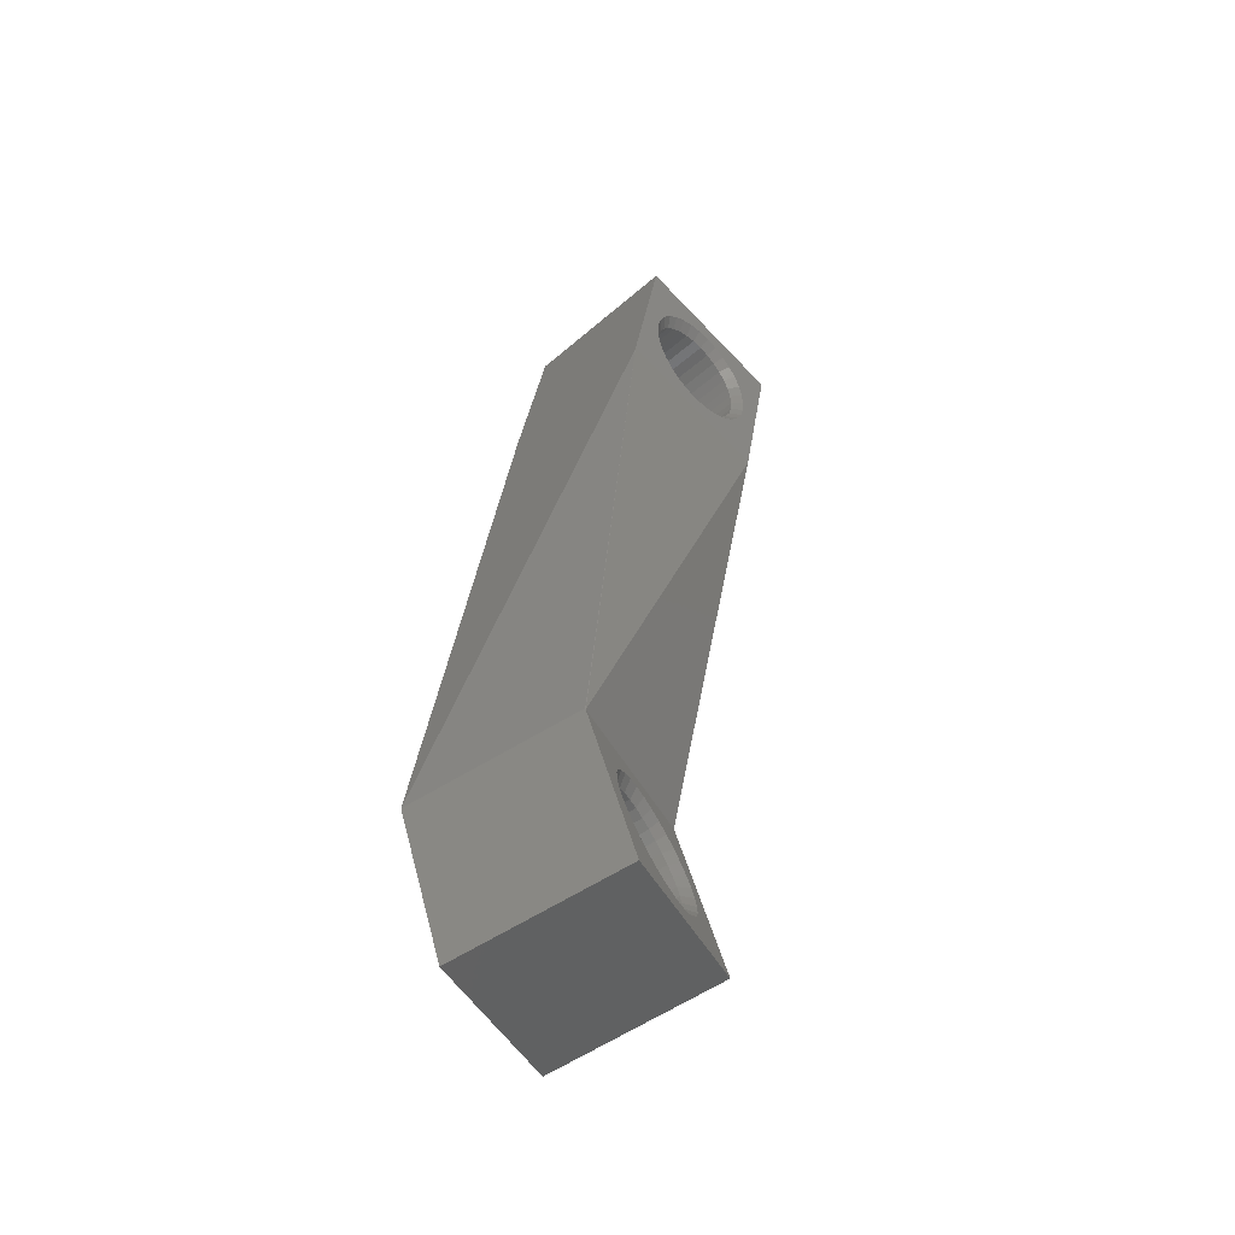
<metadata>
{"format":"stl","ext":"stl","renderer":"f3d","projection":"perspective","resolution":1024,"background":"white","views":[{"elev":-59.9,"azim":-61.5,"up":"+Y"}]}
</metadata>
<code>
# stl→obj: 389 verts, 848 faces
v 53.05 13.58 32.64
v 50.46 21.9 43.73
v 53.05 23.41 34.19
v 50.46 12.07 42.18
v 50.46 12.04 42.17
v 60.12 21.49 46.29
v 60.12 11.66 44.73
v 60.12 11.61 44.73
v 59.01 16.6 45.21
v 58.94 17.33 45.31
v 58.94 17.34 45.31
v 58.74 18.05 45.37
v 58.73 18.07 45.37
v 58.4 18.72 45.38
v 58.39 18.74 45.38
v 57.94 19.32 45.35
v 57.92 19.33 45.35
v 57.37 19.82 45.28
v 57.36 19.83 45.28
v 56.73 20.2 45.17
v 56.72 20.21 45.16
v 56.04 20.45 45.02
v 56.02 20.46 45.01
v 55.31 20.56 44.84
v 55.29 20.56 44.83
v 54.59 20.52 44.63
v 53.89 20.33 44.41
v 54.57 20.52 44.63
v 52.21 19.01 43.75
v 52.66 19.56 43.96
v 51.65 17.67 43.39
v 51.86 18.36 43.55
v 51.58 16.93 43.25
v 51.57 16.91 43.25
v 51.65 17.65 43.38
v 51.87 18.37 43.56
v 52.2 19 43.75
v 52.68 19.57 43.96
v 53.23 20 44.18
v 53.24 20.01 44.19
v 53.87 20.33 44.41
v 59.01 16.58 45.21
v 58.94 15.86 45.08
v 58.94 15.84 45.07
v 58.73 15.16 44.91
v 58.72 15.14 44.9
v 58.39 14.51 44.71
v 58.38 14.5 44.71
v 57.92 13.96 44.5
v 57.91 13.95 44.49
v 57.36 13.51 44.28
v 57.35 13.5 44.27
v 56.72 13.18 44.05
v 56.7 13.18 44.04
v 56.02 12.99 43.83
v 56 12.99 43.83
v 55.29 12.95 43.63
v 55.28 12.95 43.62
v 54.57 13.06 43.45
v 52.19 14.79 43.08
v 51.86 15.44 43.09
v 51.85 15.46 43.09
v 51.65 16.17 43.15
v 51.64 16.18 43.15
v 54.55 13.06 43.44
v 53.87 13.3 43.3
v 53.86 13.31 43.29
v 53.23 13.68 43.18
v 53.21 13.69 43.18
v 52.66 14.18 43.11
v 52.65 14.19 43.11
v 52.2 14.77 43.08
v 62.71 13.18 35.19
v 61.61 18.11 35.68
v 62.71 23 36.75
v 61.54 17.38 35.54
v 61.54 17.37 35.54
v 61.33 16.67 35.37
v 61.33 16.66 35.37
v 60.99 16.02 35.18
v 60.98 16.02 35.17
v 60.52 15.46 34.96
v 59.96 15.01 34.74
v 59.95 15.01 34.74
v 59.31 14.69 34.51
v 58.38 13.36 34.05
v 59.31 14.68 34.51
v 58.62 14.5 34.29
v 58.61 14.5 34.29
v 57.89 14.45 34.09
v 57.88 14.45 34.09
v 57.16 14.56 33.91
v 57.15 14.56 33.9
v 56.46 14.8 33.75
v 55.82 15.18 33.64
v 54.44 16.95 33.55
v 54.78 16.28 33.53
v 54.15 18.42 33.7
v 54.22 17.68 33.6
v 54.23 17.67 33.6
v 54.79 16.27 33.53
v 55.25 15.68 33.56
v 55.25 15.68 33.57
v 55.81 15.18 33.64
v 61.61 18.12 35.68
v 61.54 18.86 35.78
v 61.33 19.58 35.83
v 61.33 19.59 35.83
v 60.98 20.26 35.85
v 60.52 20.85 35.81
v 60.51 20.86 35.81
v 59.95 21.35 35.74
v 59.31 21.73 35.63
v 59.3 21.73 35.62
v 58.61 21.98 35.47
v 58.6 21.98 35.47
v 57.88 22.08 35.29
v 57.15 22.04 35.09
v 56.46 21.85 34.87
v 55.81 21.52 34.64
v 55.25 21.07 34.42
v 54.78 20.51 34.2
v 54.44 19.87 34.01
v 54.44 19.86 34.01
v 54.22 19.16 33.84
v 56.45 21.85 34.87
v 55.24 21.07 34.42
v 54.78 20.52 34.2
v 62.71 13.13 35.19
v 62.71 13.14 35.19
v 52.23 16.97 42.87
v 52.29 16.33 42.79
v 54.6 17.68 34.28
v 54.54 18.32 34.36
v 52.47 15.71 42.74
v 54.78 17.05 34.23
v 52.77 15.13 42.73
v 55.08 16.48 34.22
v 53.17 14.62 42.75
v 55.48 15.96 34.24
v 53.65 14.19 42.82
v 55.96 15.54 34.31
v 54.21 13.86 42.92
v 56.52 15.21 34.41
v 54.81 13.65 43.05
v 57.12 15 34.54
v 55.43 13.56 43.2
v 57.74 14.91 34.69
v 56.06 13.6 43.38
v 58.37 14.95 34.87
v 56.66 13.76 43.56
v 58.97 15.11 35.05
v 57.21 14.04 43.76
v 59.52 15.39 35.25
v 57.7 14.43 43.95
v 60.01 15.77 35.44
v 58.1 14.91 44.14
v 60.4 16.25 35.63
v 58.39 15.46 44.3
v 60.7 16.81 35.79
v 58.57 16.07 44.45
v 60.88 17.41 35.94
v 58.64 16.7 44.57
v 60.94 18.05 36.06
v 58.57 17.34 44.65
v 60.88 18.69 36.14
v 58.39 17.97 44.7
v 60.7 19.31 36.19
v 58.1 18.54 44.71
v 60.4 19.89 36.2
v 57.7 19.06 44.69
v 60.01 20.41 36.18
v 57.21 19.48 44.62
v 59.52 20.83 36.11
v 56.66 19.81 44.52
v 58.97 21.16 36.01
v 56.06 20.02 44.39
v 58.37 21.37 35.88
v 55.43 20.11 44.24
v 57.74 21.46 35.73
v 54.81 20.07 44.06
v 57.12 21.42 35.55
v 54.21 19.91 43.87
v 56.52 21.26 35.36
v 53.65 19.63 43.68
v 55.96 20.98 35.17
v 53.17 19.25 43.49
v 55.48 20.6 34.98
v 52.77 18.77 43.3
v 55.08 20.12 34.79
v 52.47 18.21 43.13
v 54.78 19.56 34.62
v 52.29 17.61 42.99
v 54.6 18.95 34.48
v 52.77 -22.71 28.12
v 55.36 -30.82 39.36
v 52.78 -21.3 38.02
v 55.35 -32.22 29.46
v 65.02 -28.25 38.99
v 62.62 -23.78 38.36
v 62.74 -24.5 38.46
v 62.61 -23.77 38.36
v 62.44 -18.74 37.65
v 62.35 -23.08 38.26
v 62.35 -23.07 38.26
v 61.96 -22.45 38.17
v 61.95 -22.43 38.17
v 61.44 -21.9 38.09
v 61.43 -21.89 38.09
v 60.83 -21.46 38.03
v 60.82 -21.45 38.03
v 60.15 -21.15 37.99
v 60.13 -21.14 37.99
v 59.41 -20.98 37.97
v 59.39 -20.97 37.97
v 58.66 -20.95 37.96
v 58.64 -20.95 37.96
v 57.91 -21.07 37.98
v 57.89 -21.07 37.98
v 57.2 -21.33 38.02
v 56.01 -22.23 38.15
v 56.55 -21.73 38.08
v 55.25 -23.51 38.33
v 55.56 -22.85 38.24
v 55.08 -24.24 38.43
v 55.25 -23.53 38.33
v 55.05 -24.99 38.54
v 55.05 -25.01 38.54
v 55.08 -24.26 38.44
v 55.57 -22.84 38.23
v 56 -22.24 38.15
v 56.56 -21.72 38.07
v 57.19 -21.34 38.02
v 62.74 -24.52 38.46
v 62.71 -25.25 38.57
v 62.71 -25.27 38.57
v 62.54 -25.98 38.67
v 62.53 -26 38.67
v 62.23 -26.66 38.77
v 62.22 -26.67 38.77
v 61.79 -27.27 38.85
v 61.78 -27.28 38.86
v 61.24 -27.78 38.93
v 61.22 -27.79 38.93
v 60.6 -28.17 38.98
v 60.58 -28.18 38.99
v 59.89 -28.44 39.02
v 59.87 -28.44 39.02
v 59.15 -28.56 39.04
v 59.13 -28.56 39.04
v 58.39 -28.54 39.04
v 58.38 -28.53 39.04
v 57.66 -28.37 39.01
v 57.64 -28.36 39.01
v 56.97 -28.06 38.97
v 55.83 -27.06 38.83
v 55.44 -26.44 38.74
v 56.96 -28.05 38.97
v 56.36 -27.62 38.91
v 56.34 -27.61 38.91
v 55.84 -27.08 38.83
v 55.43 -26.43 38.74
v 55.17 -25.74 38.65
v 55.17 -25.73 38.64
v 65.01 -29.66 29.09
v 62.71 -26.65 28.67
v 62.74 -25.91 28.56
v 62.54 -27.38 28.77
v 62.23 -28.06 28.87
v 62.23 -28.07 28.87
v 61.79 -28.67 28.95
v 61.79 -28.68 28.95
v 61.24 -29.19 29.03
v 61.23 -29.19 29.03
v 60.6 -29.58 29.08
v 60.59 -29.59 29.08
v 59.89 -29.85 29.12
v 59.88 -29.85 29.12
v 59.14 -29.97 29.14
v 58.39 -29.95 29.14
v 58.38 -29.95 29.14
v 57.65 -29.78 29.12
v 57.64 -29.78 29.12
v 56.96 -29.47 29.07
v 56.95 -29.47 29.07
v 56.34 -29.04 29.01
v 56.34 -29.03 29.01
v 55.82 -28.49 28.93
v 55.42 -27.85 28.84
v 55.16 -27.15 28.75
v 55.15 -27.15 28.75
v 55.03 -26.41 28.64
v 62.73 -25.9 28.56
v 62.61 -25.17 28.46
v 62.43 -20.14 27.74
v 62.61 -25.16 28.46
v 62.34 -24.47 28.36
v 62.34 -24.46 28.36
v 61.94 -23.83 28.27
v 61.94 -23.82 28.27
v 61.43 -23.28 28.19
v 61.42 -23.28 28.19
v 60.81 -22.85 28.13
v 60.81 -22.84 28.13
v 60.12 -22.54 28.09
v 59.38 -22.37 28.06
v 58.63 -22.34 28.06
v 58.62 -22.34 28.06
v 57.88 -22.47 28.08
v 57.17 -22.73 28.12
v 56.53 -23.13 28.17
v 55.98 -23.64 28.25
v 55.54 -24.25 28.33
v 55.23 -24.93 28.43
v 55.22 -24.94 28.43
v 55.05 -25.66 28.53
v 55.05 -25.67 28.54
v 62.41 -20.09 27.74
v 55.69 -25.68 38.1
v 55.92 -26.28 38.18
v 55.68 -26.93 29.26
v 55.91 -27.53 29.35
v 56.26 -26.83 38.26
v 56.25 -28.08 29.43
v 56.71 -27.3 38.32
v 56.7 -28.55 29.49
v 57.24 -27.67 38.38
v 57.23 -28.92 29.55
v 57.83 -27.94 38.41
v 57.82 -29.19 29.58
v 58.46 -28.09 38.43
v 58.45 -29.34 29.6
v 59.11 -28.11 38.44
v 59.1 -29.36 29.6
v 59.75 -28 38.42
v 59.74 -29.25 29.59
v 60.36 -27.77 38.39
v 60.35 -29.02 29.56
v 60.91 -27.43 38.34
v 60.9 -28.68 29.51
v 61.39 -26.99 38.28
v 61.38 -28.24 29.44
v 61.77 -26.47 38.2
v 61.76 -27.72 29.37
v 62.03 -25.88 38.12
v 62.02 -27.14 29.29
v 62.18 -25.26 38.03
v 62.17 -26.51 29.2
v 62.2 -24.61 37.94
v 62.19 -25.86 29.11
v 62.1 -23.98 37.85
v 62.09 -25.23 29.02
v 61.87 -23.38 37.76
v 61.86 -24.63 28.93
v 61.52 -22.83 37.69
v 61.51 -24.08 28.85
v 61.08 -22.36 37.62
v 61.07 -23.61 28.79
v 60.55 -21.99 37.57
v 60.54 -23.24 28.74
v 59.96 -21.72 37.53
v 59.95 -22.97 28.7
v 59.32 -21.57 37.51
v 59.31 -22.83 28.68
v 58.67 -21.55 37.51
v 58.66 -22.8 28.68
v 58.03 -21.66 37.52
v 58.02 -22.91 28.69
v 57.42 -21.89 37.56
v 57.42 -23.14 28.73
v 56.87 -22.23 37.61
v 56.86 -23.48 28.77
v 56.4 -22.67 37.67
v 56.39 -23.92 28.84
v 56.02 -23.19 37.74
v 56.01 -24.44 28.91
v 55.75 -23.78 37.83
v 55.74 -25.03 28.99
v 55.61 -24.4 37.92
v 55.6 -25.65 29.08
v 55.58 -25.05 38.01
v 55.57 -26.3 29.17
v 62.4 -20.05 27.73
v 50.46 11.97 42.16
v 52.74 -22.61 28.11
v 52.75 -21.21 38.01
v 53.05 13.48 32.62
v 60.12 11.57 44.72
v 62.71 13.08 35.18
f 1 2 3
f 4 2 1
f 4 5 2
f 5 4 4
f 6 7 8
f 6 9 7
f 6 10 9
f 6 11 10
f 6 12 11
f 6 13 12
f 6 14 13
f 6 15 14
f 6 16 15
f 6 17 16
f 6 18 17
f 6 19 18
f 6 20 19
f 6 21 20
f 6 22 21
f 6 23 22
f 6 24 23
f 6 25 24
f 2 25 6
f 25 2 26
f 2 27 28
f 2 29 30
f 2 31 32
f 33 2 34
f 35 2 33
f 31 2 35
f 36 2 32
f 37 2 36
f 29 2 37
f 38 2 30
f 39 2 38
f 40 2 39
f 41 2 40
f 27 2 41
f 26 2 28
f 8 7 8
f 42 7 9
f 43 7 42
f 44 7 43
f 45 7 44
f 46 7 45
f 47 7 46
f 48 7 47
f 49 7 48
f 50 7 49
f 51 7 50
f 52 7 51
f 53 7 52
f 54 7 53
f 55 7 54
f 56 7 55
f 57 7 56
f 4 57 58
f 4 58 59
f 4 60 61
f 4 62 63
f 4 64 34
f 4 34 2
f 57 4 7
f 65 4 59
f 66 4 65
f 67 4 66
f 68 4 67
f 69 4 68
f 70 4 69
f 71 4 70
f 72 4 71
f 60 4 72
f 62 4 61
f 64 4 63
f 2 5 4
f 73 74 75
f 73 76 74
f 73 77 76
f 73 78 77
f 73 79 78
f 73 80 79
f 73 81 80
f 73 82 81
f 73 82 82
f 73 83 82
f 73 84 83
f 73 85 84
f 86 85 73
f 85 86 87
f 87 86 88
f 88 86 89
f 86 90 89
f 86 91 90
f 86 92 91
f 86 93 92
f 86 94 93
f 1 94 86
f 94 1 94
f 94 1 95
f 1 96 97
f 1 98 99
f 98 1 98
f 100 1 99
f 96 1 100
f 96 1 96
f 101 1 97
f 102 1 101
f 103 1 102
f 104 1 103
f 95 1 104
f 105 75 74
f 106 75 105
f 106 75 106
f 107 75 106
f 108 75 107
f 109 75 108
f 109 75 109
f 110 75 109
f 111 75 110
f 112 75 111
f 112 75 112
f 113 75 112
f 114 75 113
f 115 75 114
f 116 75 115
f 117 75 116
f 3 117 117
f 3 117 118
f 3 118 119
f 3 120 121
f 3 122 123
f 3 124 125
f 3 98 1
f 98 3 125
f 117 3 75
f 118 3 118
f 126 3 119
f 120 3 126
f 120 3 120
f 127 3 121
f 128 3 127
f 122 3 128
f 124 3 123
f 125 3 125
f 73 75 129
f 73 129 130
f 6 7 73
f 7 6 8
f 73 75 6
f 73 129 75
f 129 73 129
f 3 6 75
f 6 3 2
f 34 64 131
f 64 132 131
f 132 64 63
f 131 133 134
f 133 131 132
f 134 98 98
f 98 134 133
f 98 133 99
f 63 62 132
f 62 135 132
f 135 62 61
f 132 136 133
f 136 132 135
f 133 100 99
f 100 133 136
f 100 136 96
f 61 60 135
f 60 137 135
f 137 60 72
f 135 138 136
f 138 135 137
f 136 96 96
f 96 136 138
f 96 138 97
f 72 71 137
f 71 139 137
f 139 71 70
f 137 140 138
f 140 137 139
f 138 101 97
f 101 138 140
f 101 140 102
f 70 69 139
f 141 69 68
f 69 141 139
f 140 141 142
f 141 140 139
f 103 140 142
f 140 103 102
f 103 142 104
f 68 67 141
f 143 67 66
f 67 143 141
f 142 143 144
f 143 142 141
f 95 142 144
f 142 95 104
f 95 144 94
f 66 65 143
f 145 65 59
f 65 145 143
f 144 145 146
f 145 144 143
f 94 144 146
f 144 94 94
f 94 146 93
f 59 58 145
f 147 58 57
f 58 147 145
f 146 147 148
f 147 146 145
f 92 146 148
f 146 92 93
f 92 148 91
f 57 56 147
f 149 56 55
f 56 149 147
f 150 147 149
f 147 150 148
f 90 148 150
f 148 90 91
f 90 150 89
f 55 54 149
f 151 54 53
f 54 151 149
f 152 149 151
f 149 152 150
f 88 150 152
f 150 88 89
f 88 152 87
f 151 53 52
f 153 52 51
f 52 153 151
f 154 151 153
f 151 154 152
f 85 152 154
f 152 85 87
f 85 154 84
f 153 51 50
f 155 50 49
f 50 155 153
f 156 153 155
f 153 156 154
f 154 83 84
f 83 154 156
f 83 156 82
f 155 49 48
f 157 48 47
f 48 157 155
f 155 158 156
f 158 155 157
f 156 82 82
f 82 156 158
f 158 81 82
f 157 47 46
f 159 46 45
f 46 159 157
f 157 160 158
f 160 157 159
f 158 80 81
f 80 158 160
f 160 79 80
f 159 45 44
f 161 44 43
f 44 161 159
f 159 162 160
f 162 159 161
f 160 78 79
f 78 160 162
f 162 77 78
f 161 43 42
f 163 42 9
f 42 163 161
f 161 164 162
f 164 161 163
f 162 76 77
f 76 162 164
f 164 74 76
f 163 9 10
f 165 10 11
f 10 165 163
f 164 165 166
f 165 164 163
f 164 105 74
f 105 164 166
f 166 106 105
f 165 11 12
f 167 12 13
f 12 167 165
f 166 167 168
f 167 166 165
f 166 106 106
f 106 166 168
f 168 107 106
f 167 13 14
f 169 14 15
f 14 169 167
f 168 169 170
f 169 168 167
f 168 108 107
f 108 168 170
f 170 109 108
f 16 169 15
f 171 16 17
f 16 171 169
f 170 171 172
f 171 170 169
f 170 109 109
f 109 170 172
f 172 110 109
f 18 171 17
f 173 18 19
f 18 173 171
f 174 171 173
f 171 174 172
f 172 111 110
f 111 172 174
f 174 112 111
f 20 173 19
f 175 20 21
f 20 175 173
f 176 173 175
f 173 176 174
f 174 112 112
f 112 174 176
f 176 113 112
f 22 175 21
f 177 22 23
f 22 177 175
f 178 175 177
f 175 178 176
f 176 114 113
f 114 176 178
f 178 115 114
f 24 177 23
f 179 24 25
f 24 179 177
f 180 177 179
f 177 180 178
f 178 116 115
f 116 178 180
f 180 117 116
f 26 179 25
f 181 26 28
f 26 181 179
f 181 180 179
f 180 181 182
f 180 117 117
f 117 180 182
f 182 118 117
f 27 181 28
f 183 27 41
f 27 183 181
f 183 182 181
f 182 183 184
f 182 118 118
f 118 182 184
f 119 118 184
f 40 183 41
f 185 40 39
f 40 185 183
f 185 184 183
f 184 185 186
f 184 126 119
f 126 184 186
f 120 126 186
f 38 185 39
f 38 187 185
f 187 38 30
f 187 186 185
f 186 187 188
f 186 120 120
f 120 186 188
f 121 120 188
f 29 187 30
f 29 189 187
f 189 29 37
f 189 188 187
f 188 189 190
f 188 127 121
f 127 188 190
f 128 127 190
f 36 189 37
f 36 191 189
f 191 36 32
f 191 190 189
f 190 191 192
f 190 122 128
f 122 190 192
f 123 122 192
f 31 191 32
f 31 193 191
f 193 31 35
f 193 192 191
f 192 193 194
f 192 124 123
f 124 192 194
f 125 124 194
f 33 193 35
f 33 131 193
f 131 33 34
f 131 194 193
f 194 131 134
f 194 125 125
f 125 194 134
f 98 125 134
f 195 196 197
f 196 195 198
f 199 200 201
f 199 202 200
f 203 202 199
f 203 204 202
f 203 205 204
f 203 206 205
f 203 207 206
f 203 208 207
f 203 209 208
f 203 210 209
f 203 211 210
f 203 212 211
f 203 213 212
f 203 214 213
f 203 215 214
f 203 216 215
f 203 217 216
f 203 218 217
f 203 219 218
f 197 219 203
f 219 197 220
f 197 221 222
f 197 223 224
f 197 225 226
f 227 197 228
f 229 197 227
f 225 197 229
f 223 197 226
f 230 197 224
f 231 197 230
f 221 197 231
f 232 197 222
f 233 197 232
f 220 197 233
f 234 199 201
f 235 199 234
f 236 199 235
f 237 199 236
f 238 199 237
f 239 199 238
f 240 199 239
f 241 199 240
f 242 199 241
f 243 199 242
f 244 199 243
f 245 199 244
f 246 199 245
f 247 199 246
f 196 247 248
f 196 248 249
f 196 250 251
f 196 252 253
f 196 254 255
f 196 256 257
f 247 196 199
f 250 196 249
f 252 196 251
f 254 196 253
f 258 196 255
f 259 196 258
f 260 196 259
f 261 196 260
f 256 196 261
f 262 196 257
f 263 196 262
f 197 263 264
f 197 264 228
f 263 197 196
f 265 266 267
f 265 266 266
f 265 268 266
f 265 268 268
f 265 269 268
f 265 270 269
f 265 271 270
f 265 272 271
f 265 273 272
f 265 274 273
f 265 275 274
f 265 276 275
f 265 277 276
f 265 278 277
f 198 278 265
f 278 198 279
f 198 280 279
f 279 198 279
f 280 198 281
f 198 282 281
f 198 283 282
f 198 284 283
f 198 285 284
f 198 286 285
f 198 287 286
f 198 288 287
f 198 288 288
f 198 289 288
f 198 289 289
f 198 290 289
f 198 291 290
f 195 291 198
f 291 195 292
f 292 195 292
f 293 265 267
f 294 265 293
f 295 294 296
f 294 295 265
f 297 295 296
f 298 295 297
f 299 295 298
f 300 295 299
f 301 295 300
f 302 295 301
f 303 295 302
f 304 295 303
f 305 295 304
f 305 295 305
f 306 295 305
f 306 295 306
f 307 295 306
f 308 295 307
f 309 295 308
f 195 309 309
f 195 309 310
f 195 311 312
f 195 313 314
f 309 195 295
f 310 195 310
f 311 195 310
f 311 195 311
f 312 195 312
f 313 195 312
f 313 195 313
f 315 195 314
f 316 195 315
f 317 195 316
f 195 317 292
f 265 295 318
f 199 295 203
f 295 199 265
f 265 318 295
f 198 199 196
f 199 198 265
f 263 262 319
f 262 320 319
f 320 262 257
f 320 321 319
f 321 320 322
f 290 321 322
f 321 290 291
f 290 322 289
f 257 256 320
f 256 323 320
f 323 256 261
f 323 322 320
f 322 323 324
f 289 322 324
f 322 289 289
f 289 324 288
f 261 260 323
f 325 260 259
f 260 325 323
f 325 324 323
f 324 325 326
f 288 324 326
f 324 288 288
f 288 326 287
f 259 258 325
f 327 258 255
f 258 327 325
f 328 325 327
f 325 328 326
f 286 326 328
f 326 286 287
f 286 328 285
f 255 254 327
f 329 254 253
f 254 329 327
f 330 327 329
f 327 330 328
f 284 328 330
f 328 284 285
f 284 330 283
f 253 252 329
f 331 252 251
f 252 331 329
f 332 329 331
f 329 332 330
f 282 330 332
f 330 282 283
f 282 332 281
f 251 250 331
f 333 250 249
f 250 333 331
f 334 331 333
f 331 334 332
f 280 332 334
f 332 280 281
f 280 334 279
f 333 249 248
f 335 248 247
f 248 335 333
f 335 334 333
f 334 335 336
f 334 279 279
f 279 334 336
f 279 336 278
f 335 247 246
f 337 246 245
f 246 337 335
f 337 336 335
f 336 337 338
f 336 277 278
f 277 336 338
f 277 338 276
f 337 245 244
f 339 244 243
f 244 339 337
f 339 338 337
f 338 339 340
f 338 275 276
f 275 338 340
f 275 340 274
f 339 243 242
f 341 242 241
f 242 341 339
f 341 340 339
f 340 341 342
f 340 273 274
f 273 340 342
f 273 342 272
f 341 241 240
f 343 240 239
f 240 343 341
f 344 341 343
f 341 344 342
f 342 271 272
f 271 342 344
f 344 270 271
f 343 239 238
f 345 238 237
f 238 345 343
f 346 343 345
f 343 346 344
f 344 269 270
f 269 344 346
f 346 268 269
f 345 237 236
f 347 236 235
f 236 347 345
f 348 345 347
f 345 348 346
f 346 268 268
f 268 346 348
f 348 266 268
f 347 235 234
f 349 234 201
f 234 349 347
f 350 347 349
f 347 350 348
f 266 348 350
f 348 266 266
f 350 267 266
f 349 201 200
f 351 200 202
f 200 351 349
f 352 349 351
f 349 352 350
f 293 350 352
f 350 293 267
f 352 294 293
f 351 202 204
f 353 204 205
f 204 353 351
f 354 351 353
f 351 354 352
f 352 296 294
f 296 352 354
f 354 297 296
f 353 205 206
f 355 206 207
f 206 355 353
f 356 353 355
f 353 356 354
f 354 298 297
f 298 354 356
f 356 299 298
f 208 355 207
f 357 208 209
f 208 357 355
f 358 355 357
f 355 358 356
f 356 300 299
f 300 356 358
f 358 301 300
f 210 357 209
f 359 210 211
f 210 359 357
f 359 358 357
f 358 359 360
f 302 358 360
f 358 302 301
f 360 303 302
f 212 359 211
f 361 212 213
f 212 361 359
f 361 360 359
f 360 361 362
f 304 360 362
f 360 304 303
f 362 305 304
f 214 361 213
f 363 214 215
f 214 363 361
f 363 362 361
f 362 363 364
f 305 362 364
f 362 305 305
f 364 306 305
f 216 363 215
f 216 365 363
f 365 216 217
f 365 364 363
f 364 365 366
f 306 364 366
f 364 306 306
f 307 306 366
f 218 365 217
f 218 367 365
f 367 218 219
f 368 365 367
f 365 368 366
f 308 366 368
f 366 308 307
f 309 308 368
f 220 367 219
f 220 369 367
f 369 220 233
f 370 367 369
f 367 370 368
f 309 368 370
f 368 309 309
f 310 309 370
f 232 369 233
f 232 371 369
f 371 232 222
f 372 369 371
f 369 372 370
f 310 370 372
f 370 310 310
f 311 310 372
f 221 371 222
f 221 373 371
f 373 221 231
f 374 371 373
f 371 374 372
f 372 311 311
f 311 372 374
f 312 311 374
f 230 373 231
f 230 375 373
f 375 230 224
f 375 374 373
f 374 375 376
f 312 374 376
f 374 312 312
f 313 312 376
f 223 375 224
f 223 377 375
f 377 223 226
f 377 376 375
f 376 377 378
f 313 376 378
f 376 313 313
f 314 313 378
f 225 377 226
f 225 379 377
f 379 225 229
f 379 378 377
f 378 379 380
f 378 315 314
f 315 378 380
f 316 315 380
f 227 379 229
f 381 227 228
f 227 381 379
f 381 380 379
f 380 381 382
f 380 317 316
f 317 380 382
f 292 317 382
f 228 264 381
f 264 319 381
f 319 264 263
f 319 382 381
f 382 319 321
f 292 382 321
f 382 292 292
f 292 321 291
f 73 318 383
f 318 73 295
f 295 318 295
f 318 295 383
f 384 385 386
f 384 387 385
f 383 86 73
f 86 383 1
f 4 197 7
f 195 195 197
f 195 383 295
f 383 195 385
f 387 4 1
f 4 387 384
f 8 203 7
f 203 8 388
f 7 203 73
f 385 387 383
f 387 1 383
f 195 195 295
f 195 295 295
f 389 73 130
f 73 389 295
f 5 197 4
f 197 5 384
f 4 4 384
f 384 5 4
f 295 389 203
f 129 203 389
f 203 129 73
f 129 129 389
f 129 389 130
f 197 203 388
f 7 197 8
f 8 388 8
f 388 8 197
f 384 386 197
f 385 197 386
f 197 385 195

</code>
